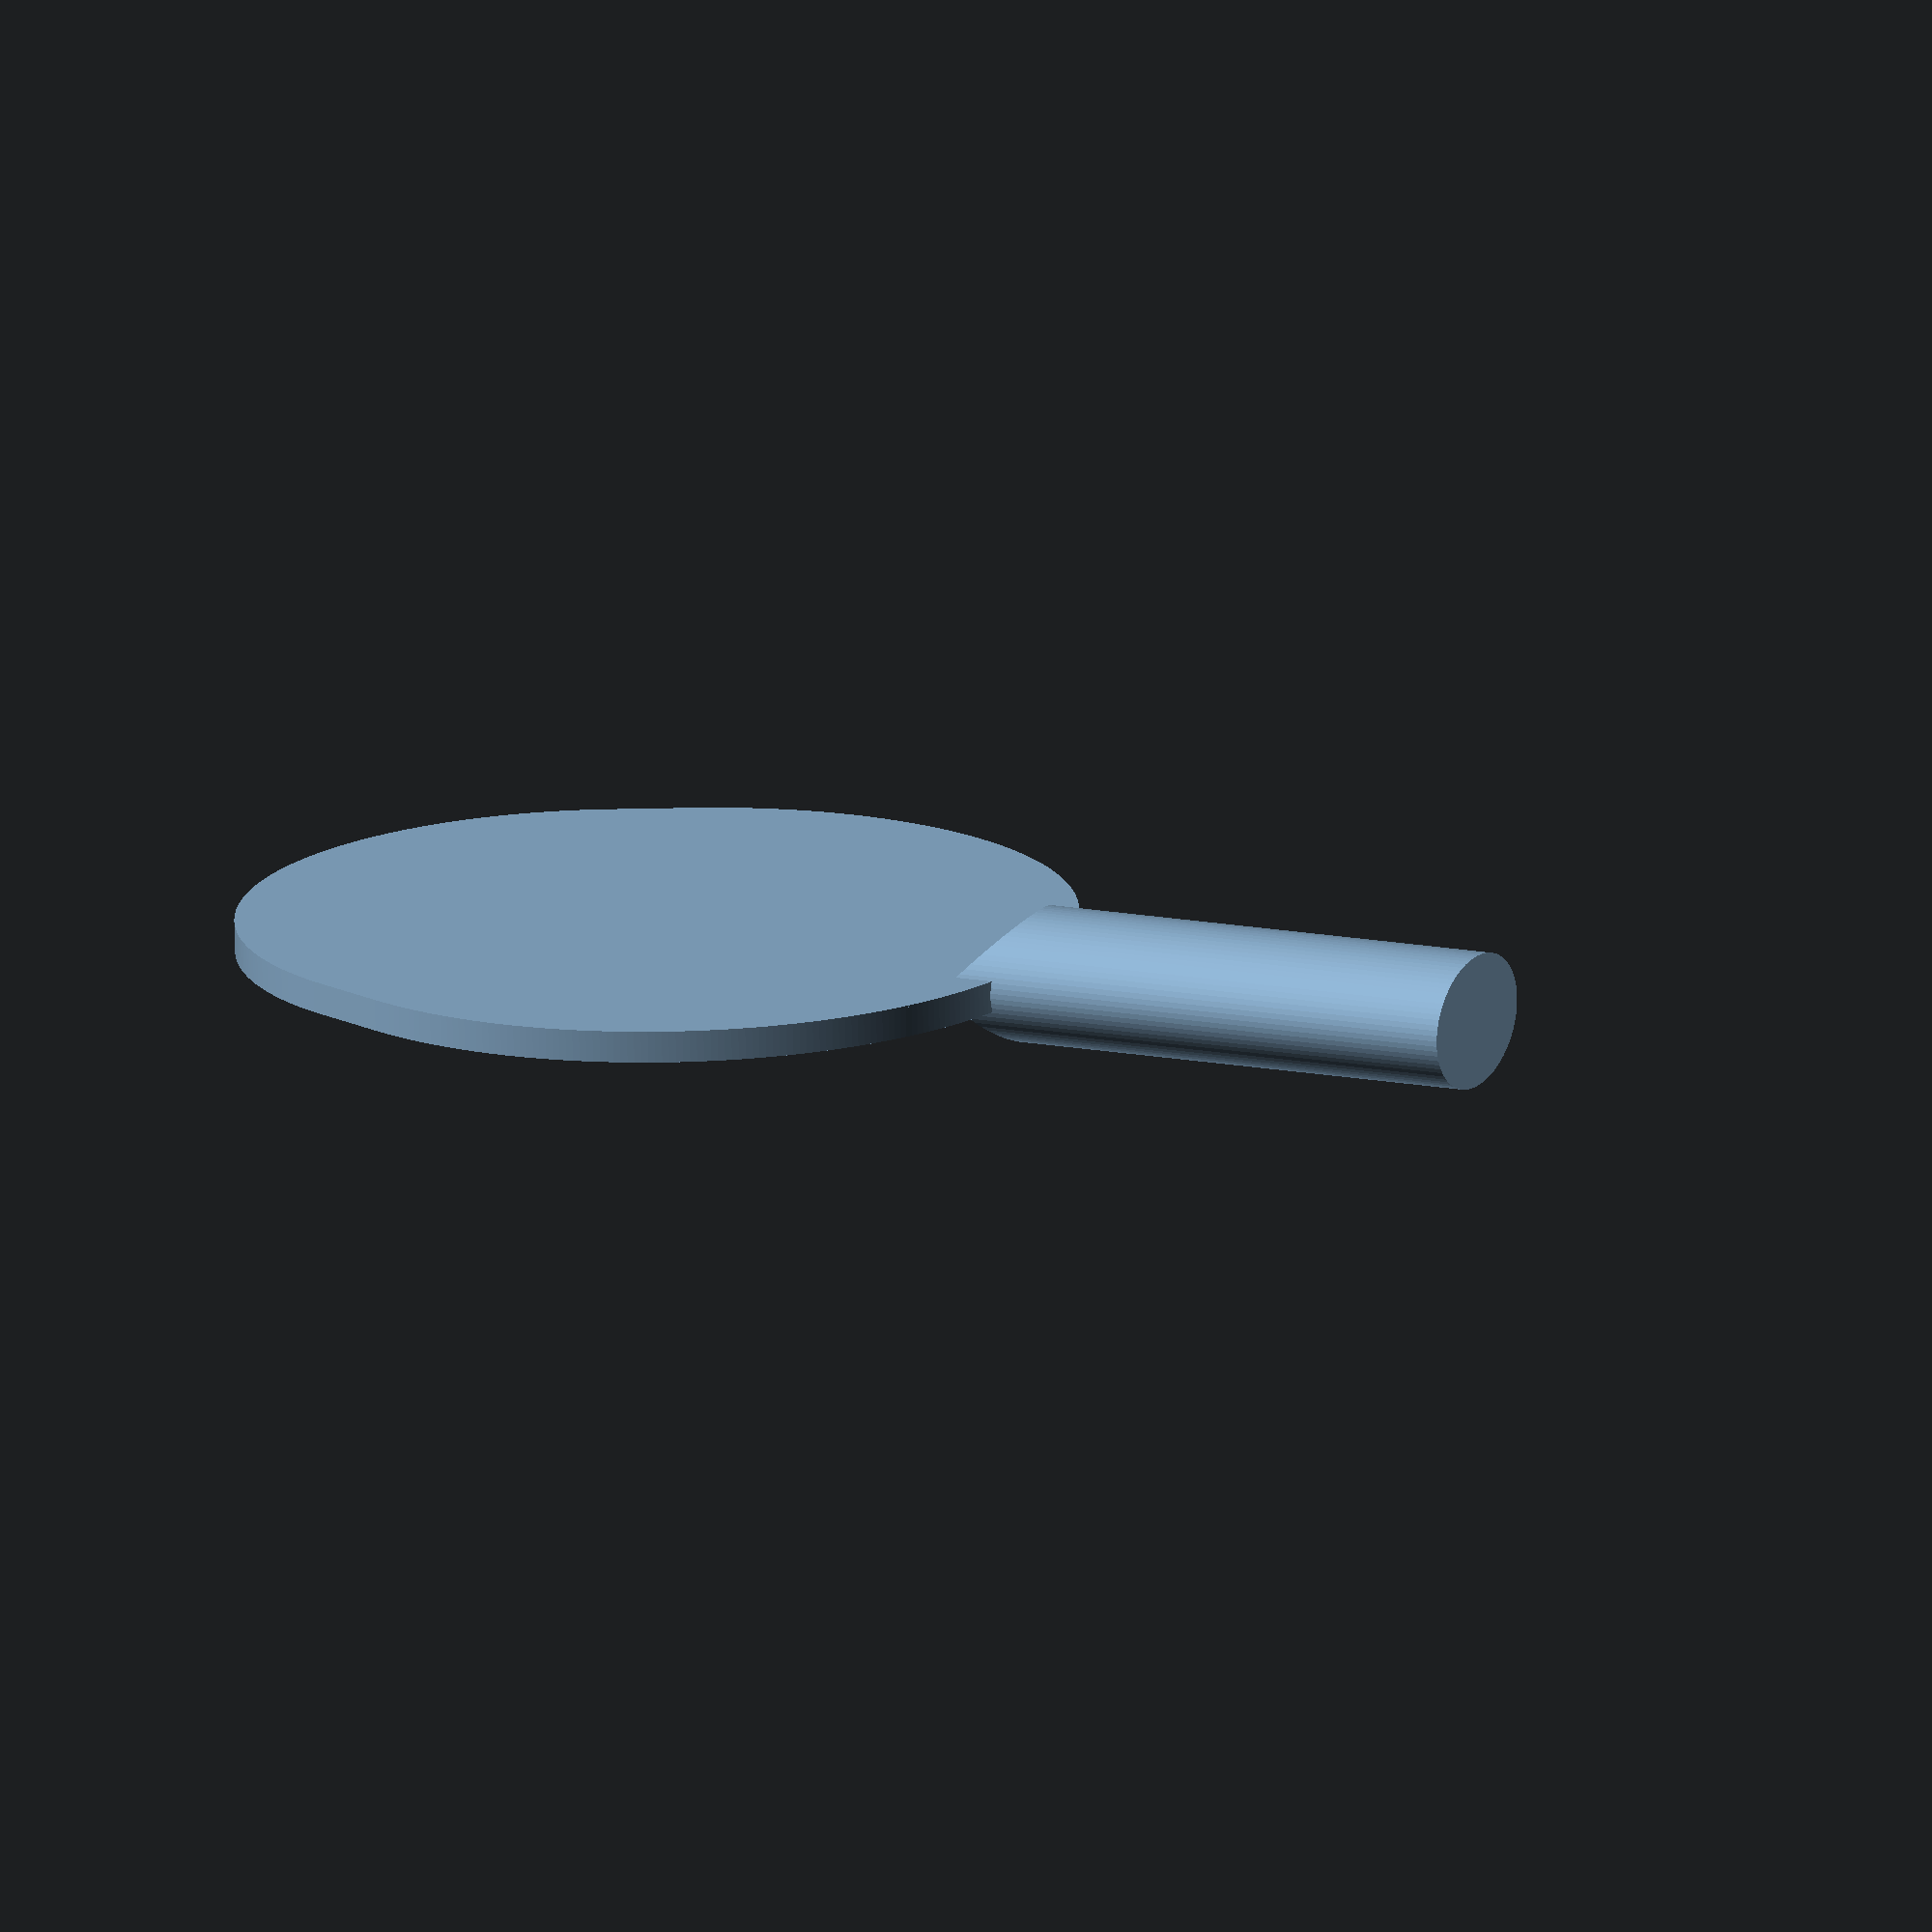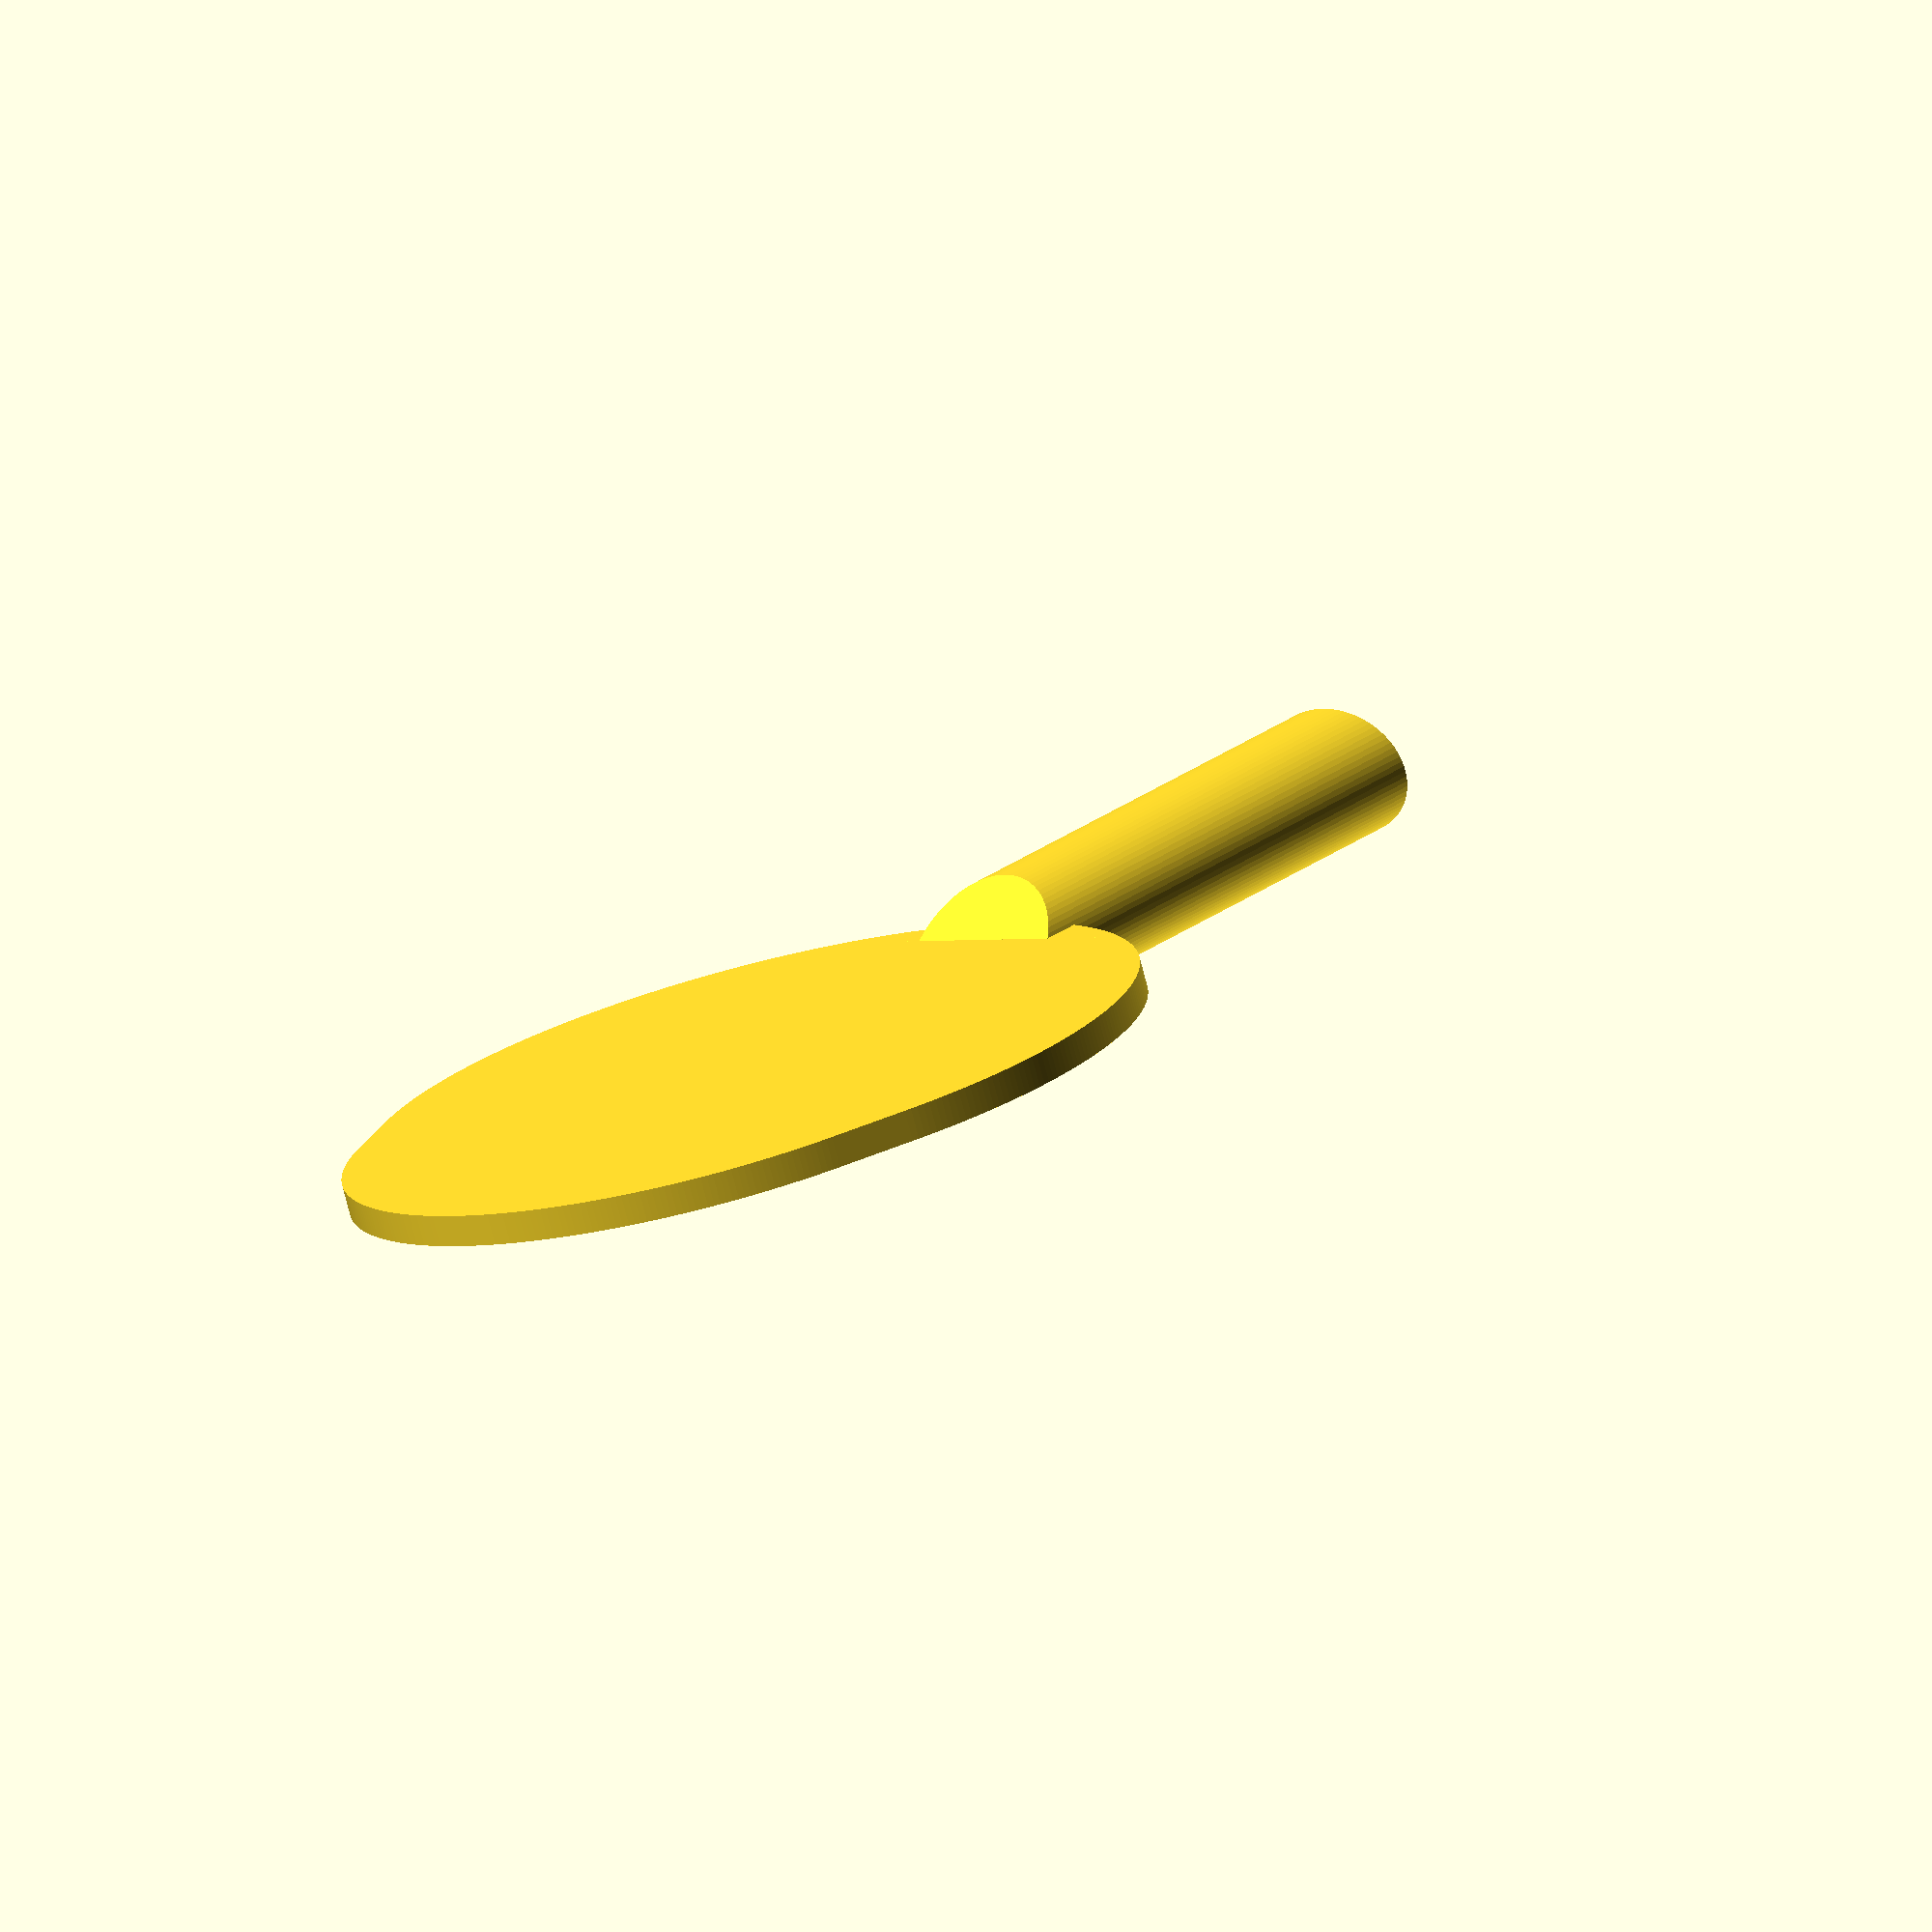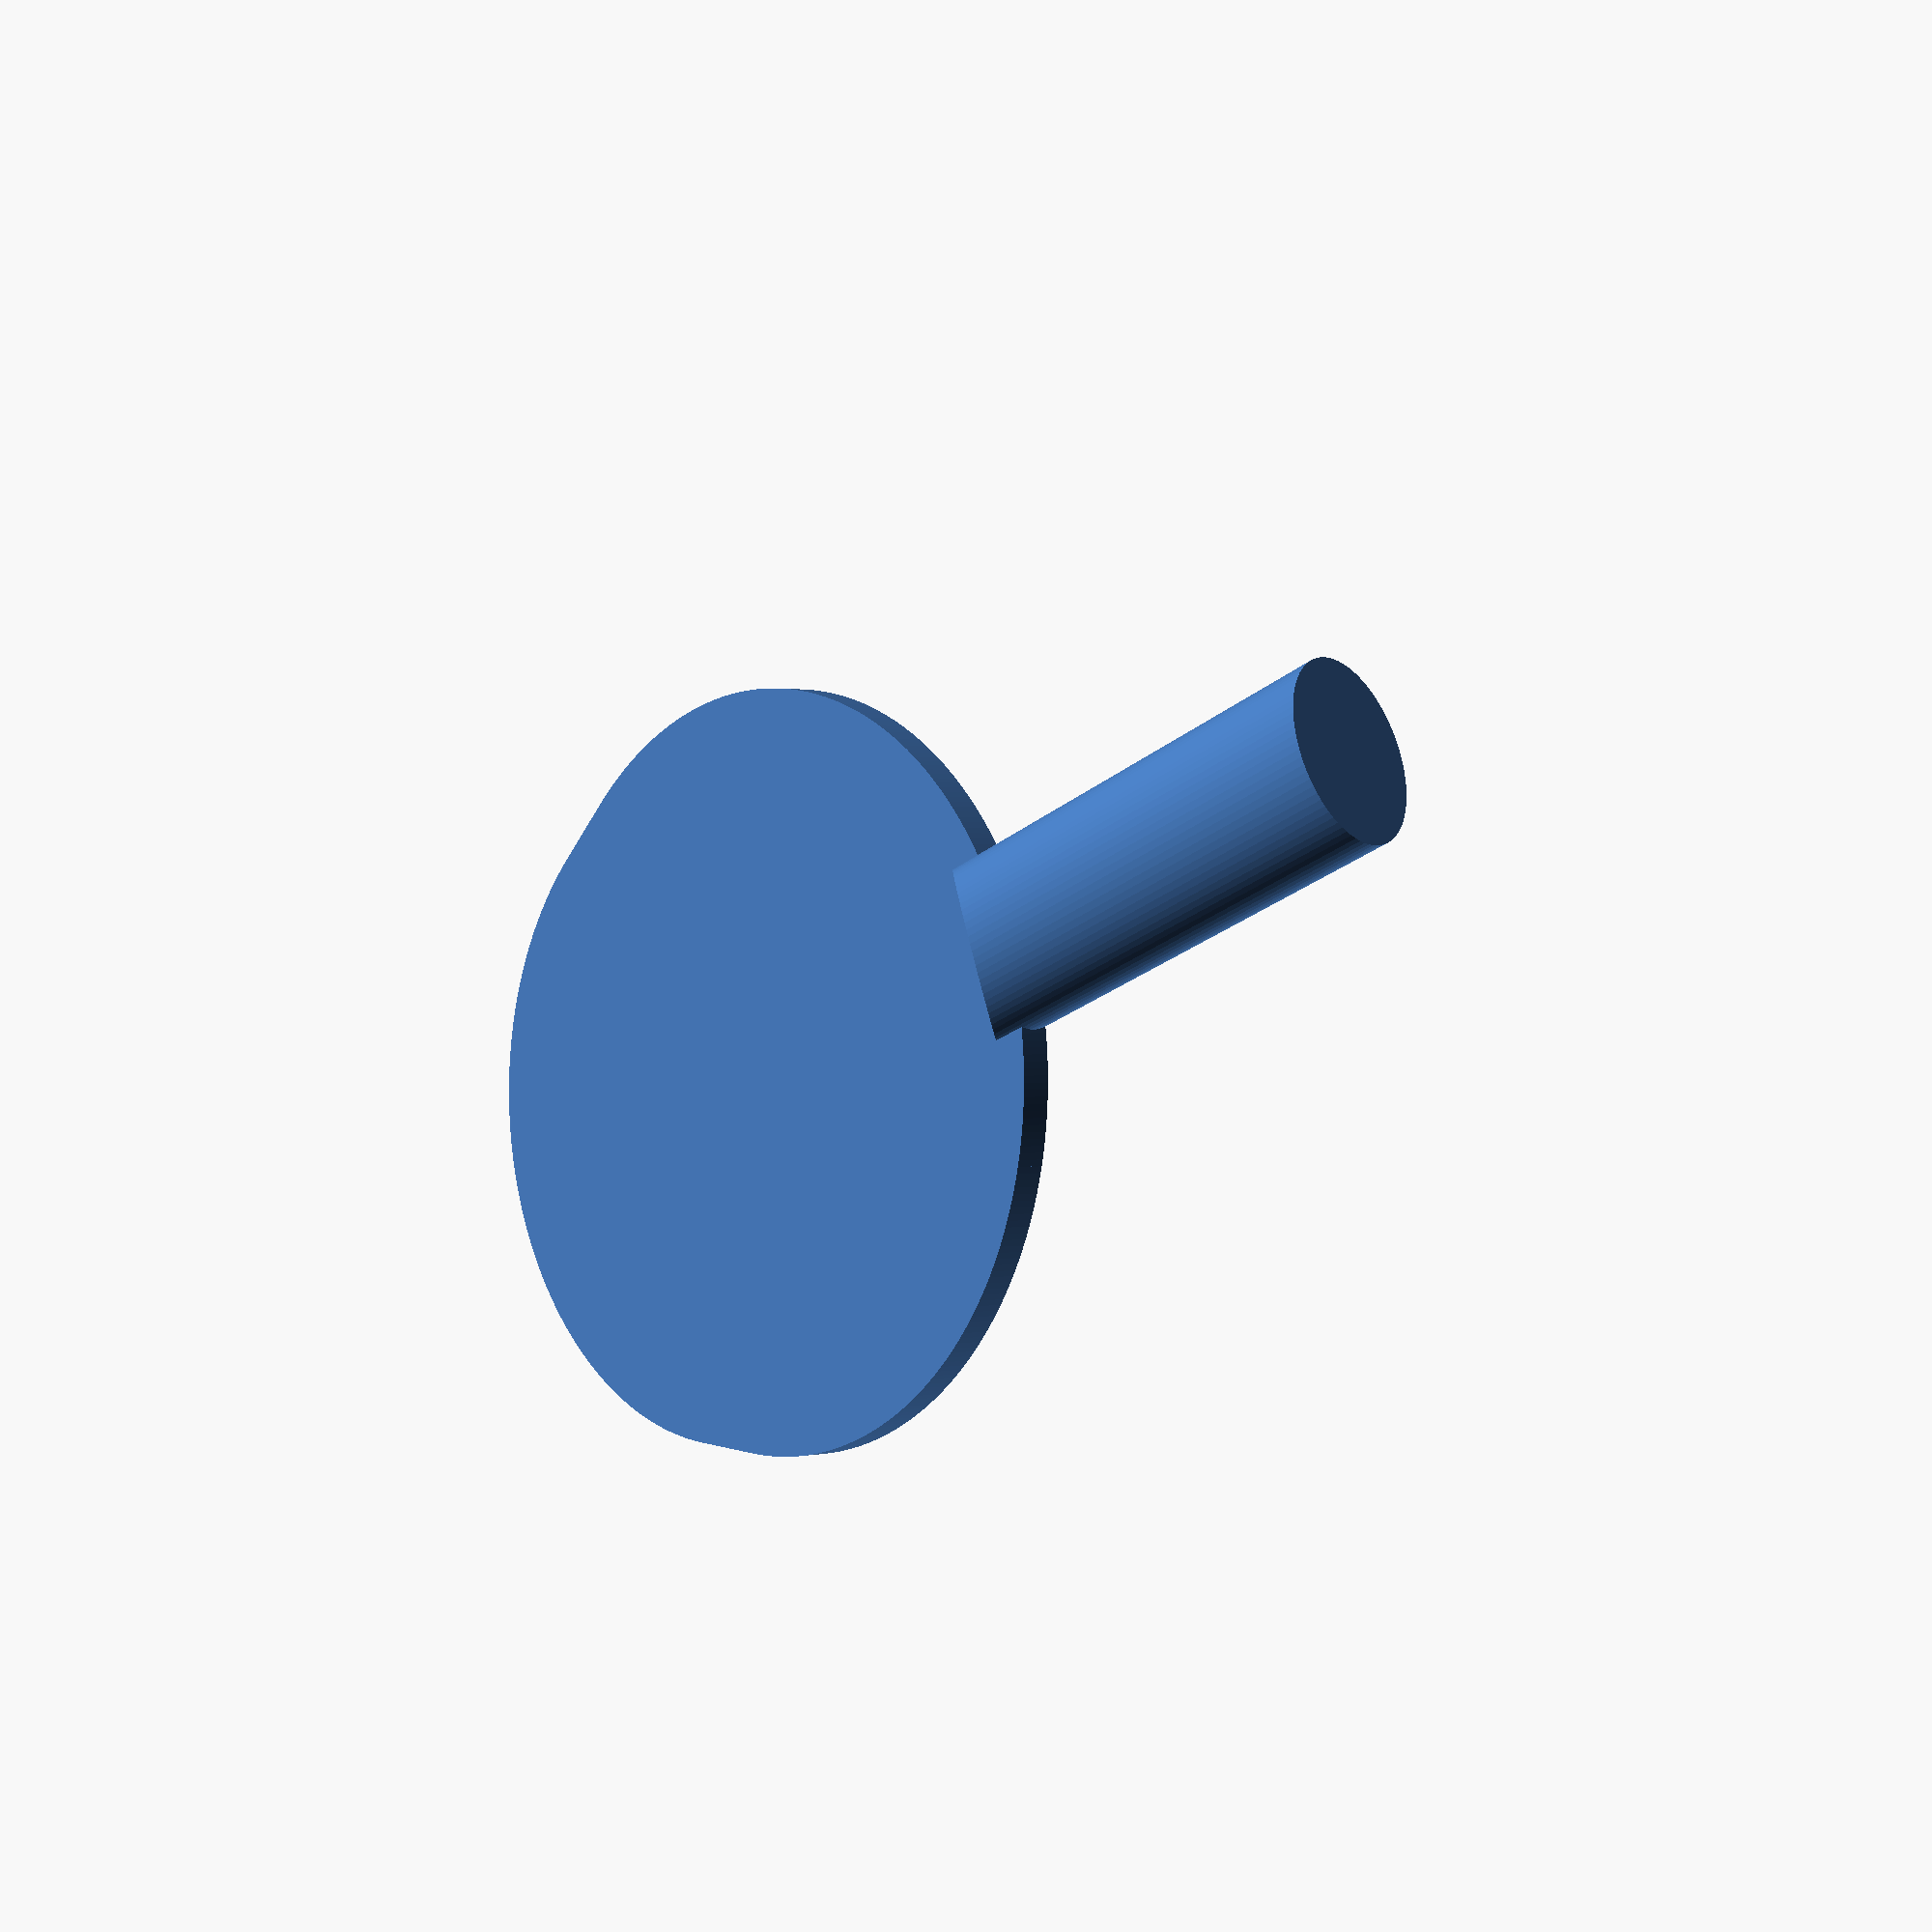
<openscad>
// The length of the handle from where it meets the surface of the blade.
handle_length = 100;

// The handle style.
handle_style = "straight"; // [straight, flared, anatomic, rounded, square, flat, donic, conic]

// The thickness of the handle, top to bottom when the blade is facing up/down.
handle_thickness = 25;

// The width of the handle, measured left to right when the blade is facing up/down.
handle_width = 35;

// The distance the handle should be offset from the usual position where it meets the blade. A higher number makes the handle effectively shorter.
handle_offset = 0;

// The width of the blade at its widest point.
blade_width = 150;

// The length of the blade at its longest point.
blade_length = 160;

// The thickness of the blade.
blade_thickness = 6;

// The blade shape.
blade_shape = "pear"; // [oval, pear, square, oblong]

$fs = 1;
$fa = 1;

module paddle(handle_length=100, handle_style="straight", handle_thickness=25, handle_width=35, handle_offset=0, blade_width=150, blade_length=160, blade_thickness=6, blade_shape="pear") {
    // Blade
    translate([0, 0, -blade_thickness / 2]) linear_extrude(blade_thickness) {
        if ( "oval" == blade_shape ) {
            scale([1, blade_length / blade_width, 1]) circle(r=blade_width/2);
        }
        else if ( "pear" == blade_shape ) {
            hull() {
                offset = blade_length - ( blade_width / 2 ) - ( blade_width / 2.2 );
                
                translate([0, -offset / 2, 0]) {
                    translate([0, offset, 0]) circle(r=blade_width / 2.2 );
                    circle(r=blade_width / 2);
                }
            }
        }
        else if ( "square" == blade_shape ) {
            square([blade_width, blade_length], true);
        }
    }
    
    // Handle
    translate([0, -(blade_length / 2) + handle_offset + blade_thickness, 0]) rotate([90, 0, 0]) rotate([0, 0, 90]) {
        intersection() {
            union() {
                if ( "straight" == handle_style ) {
                    linear_extrude(handle_length) scale([1, handle_width / handle_thickness, 1]) circle(r=handle_thickness/2);
                }
            }
            
            vertical_offset = sqrt( 2 * pow(handle_length / 2, 2)) - ( blade_thickness / 2 );
            
            translate([0, 0, vertical_offset]) rotate([0, 45, 0]) cube([handle_length, handle_length, handle_length], true); 
        }
    }
}

paddle(handle_length=handle_length, handle_style=handle_style, handle_thickness=handle_thickness, handle_width=handle_width, handle_offset=handle_offset, blade_width=blade_width, blade_length=blade_length, blade_thickness=blade_thickness, blade_shape=blade_shape);

</openscad>
<views>
elev=73.8 azim=295.5 roll=1.5 proj=o view=wireframe
elev=76.0 azim=222.9 roll=14.6 proj=o view=wireframe
elev=179.5 azim=69.2 roll=131.8 proj=p view=solid
</views>
